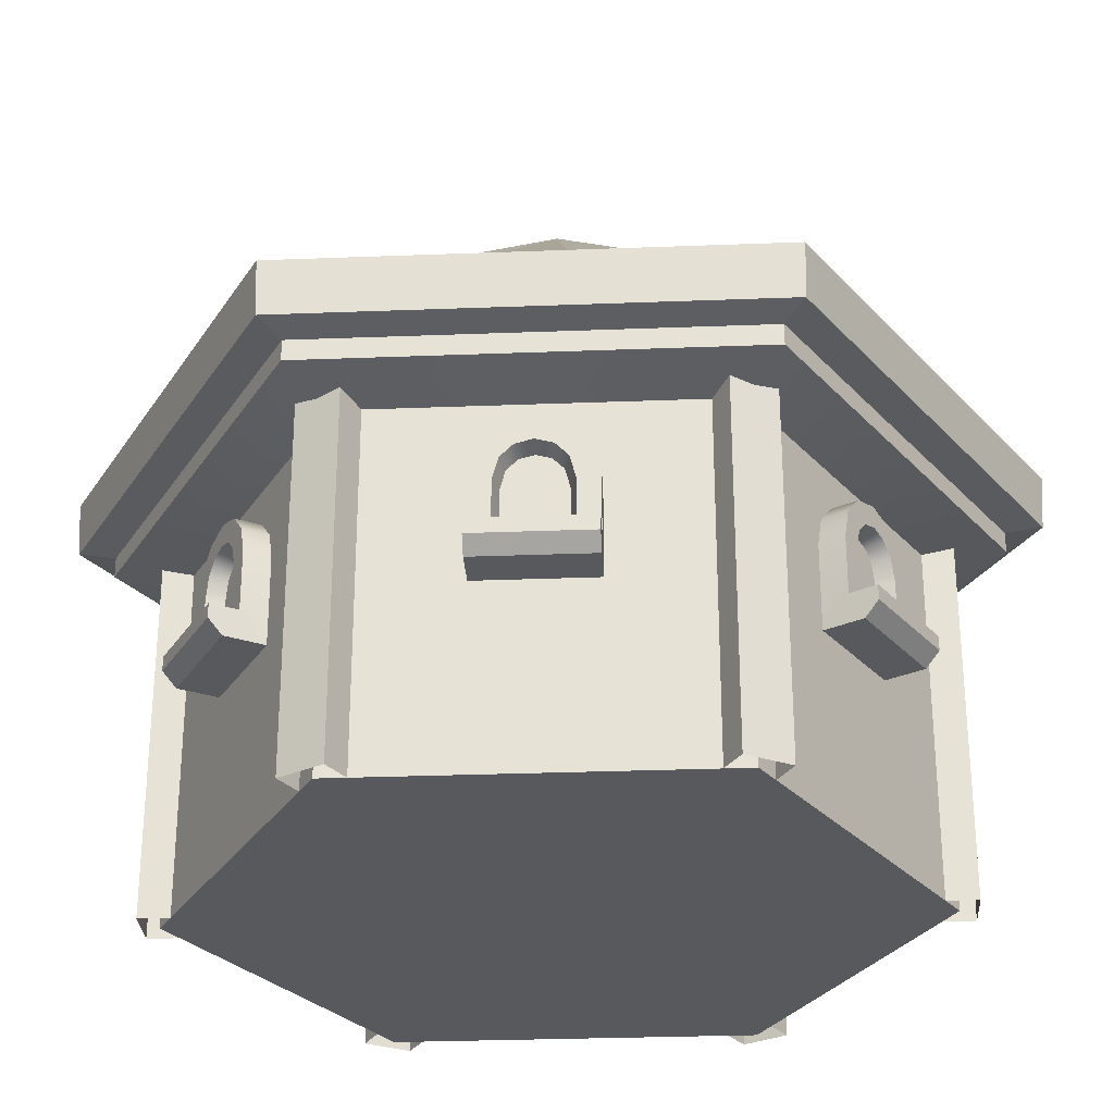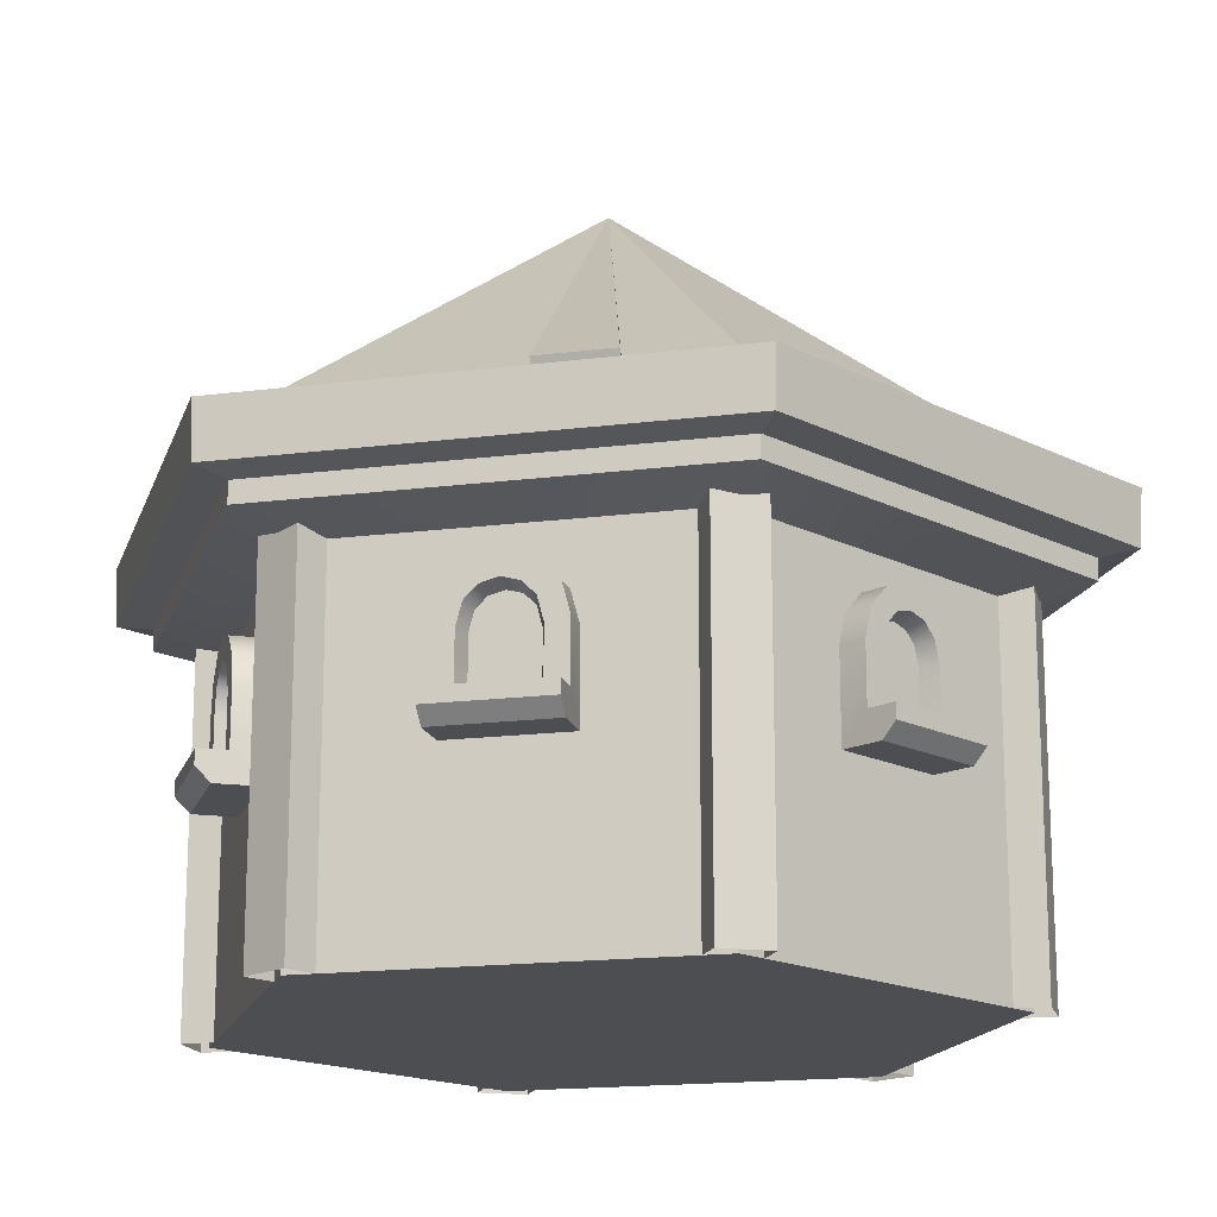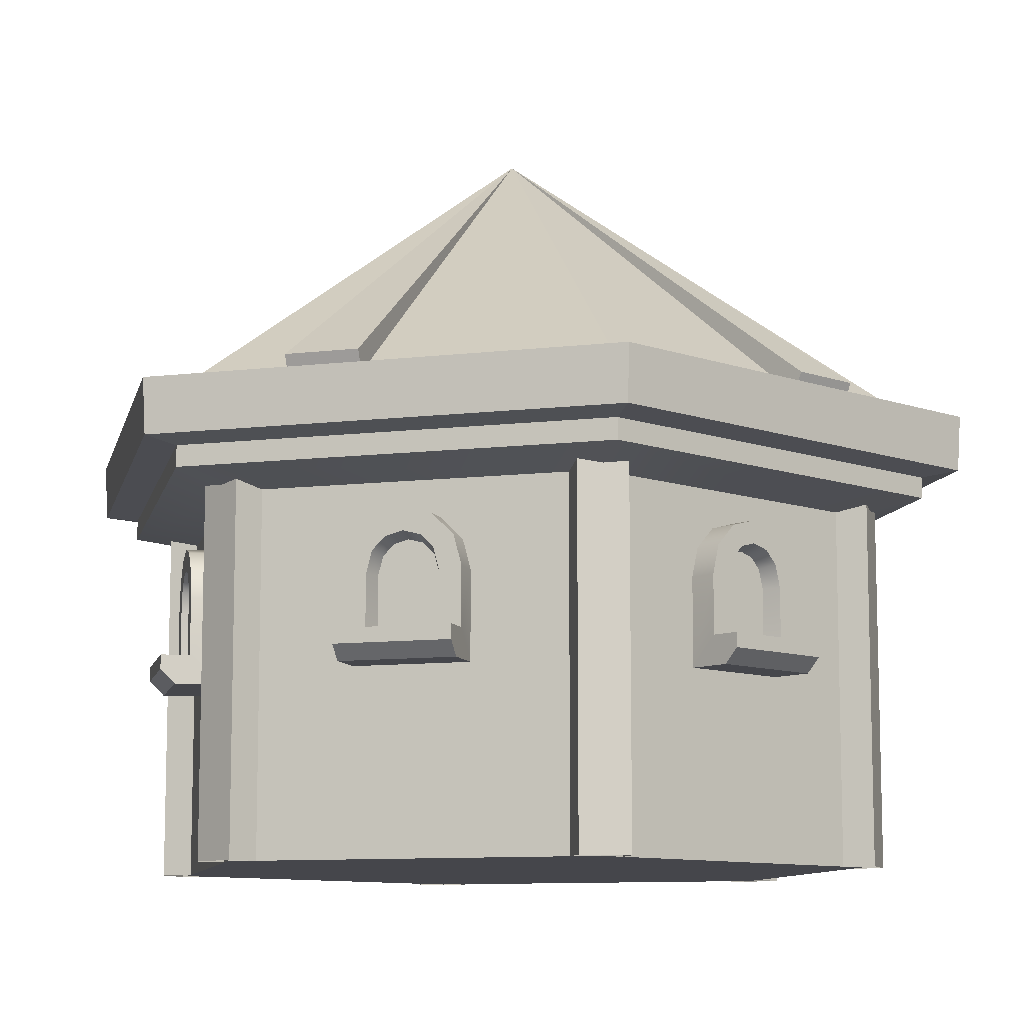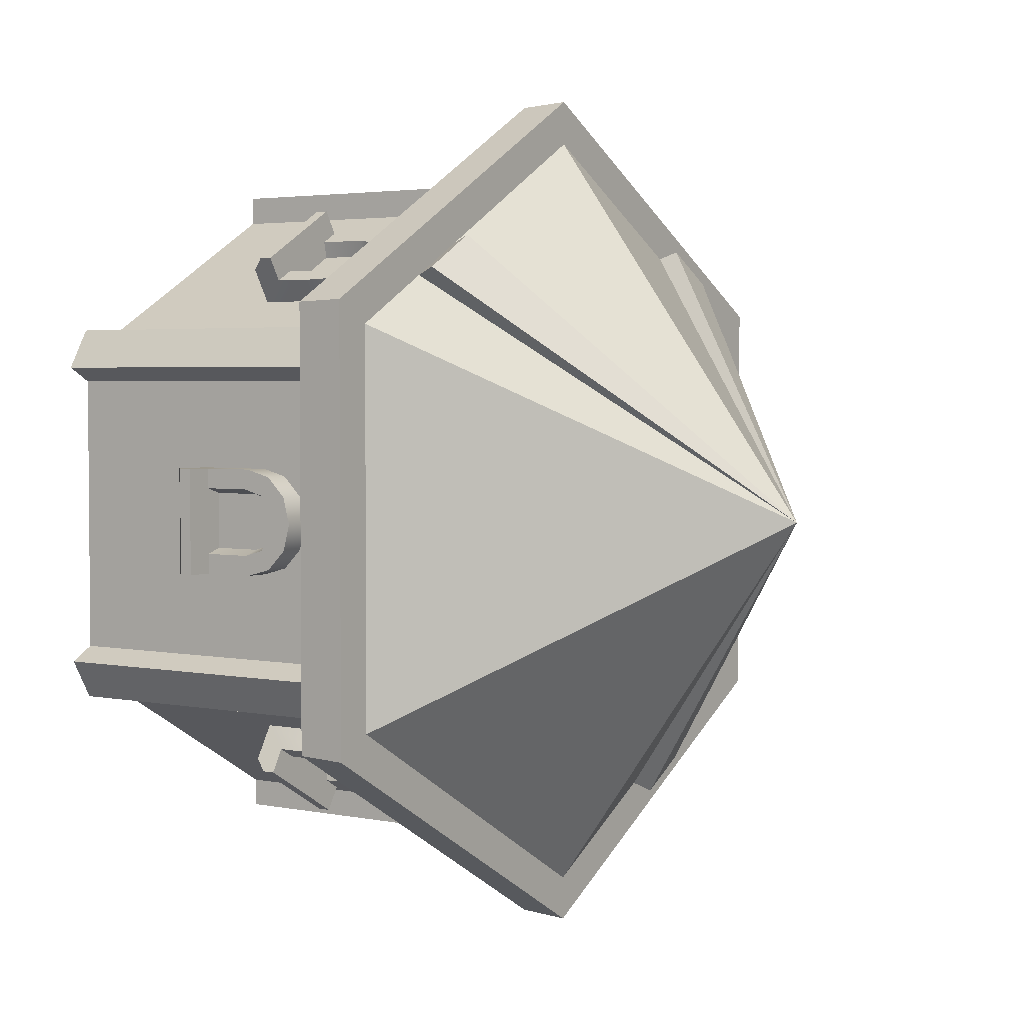
<metadata>
{"format":"obj","ext":"obj","renderer":"f3d","projection":"perspective","resolution":1024,"background":"white","views":[{"elev":-29.2,"azim":-146.7,"up":"+Y"},{"elev":-17.0,"azim":44.4,"up":"+Y"},{"elev":-10.0,"azim":-12.7,"up":"+Y"},{"elev":3.1,"azim":124.9,"up":"+Z"}]}
</metadata>
<code>
o building_tower_A_top_blue
v -0.4544 1.75 -0.2623
v -0 1.75 -0.5247
v 0.4544 1.75 0.2623
v -0.4544 1.75 0.2623
v 0.4544 1.75 -0.2623
v -0 1.75 0.5247
v -0 1.278 0
v -0.3817 1.707 -0.2204
v -0 1.707 -0.4407
v -0.3817 1.707 0.2204
v 0.3817 1.707 -0.2204
v 0.3817 1.707 0.2204
v -0 1.707 0.4407
v -0.4544 1.725 -0.2623
v -0 1.725 -0.5247
v -0.4544 1.725 0.2623
v 0.4544 1.725 -0.2623
v 0.4544 1.725 0.2623
v -0 1.725 0.5247
v -0.03 1.278 0.4612
v -0.03 1.76 0.4612
v -0.03 1.278 0.3412
v -0.03 1.76 0.3412
v 0.03 1.278 0.4612
v 0.03 1.76 0.4612
v 0.03 1.278 0.3412
v 0.03 1.76 0.3412
v 0.03 1.278 -0.4612
v 0.03 1.76 -0.4612
v 0.03 1.278 -0.3412
v 0.03 1.76 -0.3412
v -0.03 1.278 -0.4612
v -0.03 1.76 -0.4612
v -0.03 1.278 -0.3412
v -0.03 1.76 -0.3412
v 0.4144 1.278 -0.2046
v 0.4144 1.76 -0.2046
v 0.3105 1.278 -0.1446
v 0.3105 1.76 -0.1446
v 0.3844 1.278 -0.2566
v 0.3844 1.76 -0.2566
v 0.2805 1.278 -0.1966
v 0.2805 1.76 -0.1966
v -0.4144 1.278 0.2046
v -0.4144 1.76 0.2046
v -0.3105 1.278 0.1446
v -0.3105 1.76 0.1446
v -0.3844 1.278 0.2566
v -0.3844 1.76 0.2566
v -0.2805 1.278 0.1966
v -0.2805 1.76 0.1966
v -0.3844 1.278 -0.2566
v -0.3844 1.76 -0.2566
v -0.2805 1.278 -0.1966
v -0.2805 1.76 -0.1966
v -0.4144 1.278 -0.2046
v -0.4144 1.76 -0.2046
v -0.3105 1.278 -0.1446
v -0.3105 1.76 -0.1446
v 0.3844 1.278 0.2566
v 0.3844 1.76 0.2566
v 0.2805 1.278 0.1966
v 0.2805 1.76 0.1966
v 0.4144 1.278 0.2046
v 0.4144 1.76 0.2046
v 0.3105 1.278 0.1446
v 0.3105 1.76 0.1446
v -0.2854 1.531 0.3544
v -0.2504 1.496 0.2938
v -0.1642 1.531 0.4244
v -0.2854 1.514 0.3544
v -0.1642 1.514 0.4244
v -0.1292 1.496 0.3638
v -0.2767 1.496 0.3392
v -0.1554 1.496 0.4092
v -0.2679 1.531 0.3241
v -0.1898 1.671 0.3288
v -0.1595 1.662 0.3463
v -0.1373 1.636 0.3591
v -0.1292 1.601 0.3638
v -0.1467 1.531 0.3941
v -0.2504 1.601 0.2938
v -0.2423 1.636 0.2985
v -0.2201 1.662 0.3113
v -0.189 1.639 0.3696
v -0.2073 1.644 0.3591
v -0.1757 1.623 0.3774
v -0.1694 1.596 0.381
v -0.2452 1.596 0.3372
v -0.239 1.623 0.3408
v -0.2256 1.639 0.3485
v -0.177 1.662 0.3766
v -0.2073 1.671 0.3591
v -0.1548 1.636 0.3894
v -0.1467 1.601 0.3941
v -0.2679 1.601 0.3241
v -0.2598 1.636 0.3288
v -0.1694 1.531 0.381
v -0.2376 1.662 0.3416
v -0.2287 1.531 0.3225
v -0.1649 1.531 0.3593
v -0.1968 1.597 0.3409
v -0.1814 1.632 0.3498
v -0.1968 1.637 0.3409
v -0.1702 1.619 0.3563
v -0.1649 1.597 0.3593
v -0.2287 1.597 0.3225
v -0.2235 1.619 0.3255
v -0.2122 1.632 0.332
v -0.2452 1.531 0.3372
v 0.2854 1.531 -0.3544
v 0.2504 1.496 -0.2938
v 0.1642 1.531 -0.4244
v 0.2854 1.514 -0.3544
v 0.1642 1.514 -0.4244
v 0.1292 1.496 -0.3638
v 0.2767 1.496 -0.3392
v 0.1554 1.496 -0.4092
v 0.2679 1.531 -0.3241
v 0.1898 1.671 -0.3288
v 0.1595 1.662 -0.3463
v 0.1373 1.636 -0.3591
v 0.1292 1.601 -0.3638
v 0.1467 1.531 -0.3941
v 0.2504 1.601 -0.2938
v 0.2423 1.636 -0.2985
v 0.2201 1.662 -0.3113
v 0.189 1.639 -0.3696
v 0.2073 1.644 -0.3591
v 0.1757 1.623 -0.3774
v 0.1694 1.596 -0.381
v 0.2452 1.596 -0.3372
v 0.239 1.623 -0.3408
v 0.2256 1.639 -0.3485
v 0.177 1.662 -0.3766
v 0.2073 1.671 -0.3591
v 0.1548 1.636 -0.3894
v 0.1467 1.601 -0.3941
v 0.2679 1.601 -0.3241
v 0.2598 1.636 -0.3288
v 0.1694 1.531 -0.381
v 0.2376 1.662 -0.3416
v 0.2287 1.531 -0.3225
v 0.1649 1.531 -0.3593
v 0.1968 1.597 -0.3409
v 0.1814 1.632 -0.3498
v 0.1968 1.637 -0.3409
v 0.1702 1.619 -0.3563
v 0.1649 1.597 -0.3593
v 0.2287 1.597 -0.3225
v 0.2235 1.619 -0.3255
v 0.2122 1.632 -0.332
v 0.2452 1.531 -0.3372
v 0.4496 1.531 0.07
v 0.3796 1.496 0.07
v 0.4496 1.531 -0.07
v 0.4496 1.514 0.07
v 0.4496 1.514 -0.07
v 0.3796 1.496 -0.07
v 0.4321 1.496 0.07
v 0.4321 1.496 -0.07
v 0.4146 1.531 0.07
v 0.3796 1.671 0
v 0.3796 1.662 -0.035
v 0.3796 1.636 -0.06062
v 0.3796 1.601 -0.07
v 0.4146 1.531 -0.07
v 0.3796 1.601 0.07
v 0.3796 1.636 0.06062
v 0.3796 1.662 0.035
v 0.4146 1.639 -0.0211
v 0.4146 1.644 0
v 0.4146 1.623 -0.03655
v 0.4146 1.596 -0.04375
v 0.4146 1.596 0.04375
v 0.4146 1.623 0.03655
v 0.4146 1.639 0.0211
v 0.4146 1.662 -0.035
v 0.4146 1.671 0
v 0.4146 1.636 -0.06062
v 0.4146 1.601 -0.07
v 0.4146 1.601 0.07
v 0.4146 1.636 0.06062
v 0.4146 1.531 -0.04375
v 0.4146 1.662 0.035
v 0.3936 1.531 0.03684
v 0.3936 1.531 -0.03684
v 0.3936 1.597 0
v 0.3936 1.632 -0.01777
v 0.3936 1.637 0
v 0.3936 1.619 -0.03078
v 0.3936 1.597 -0.03684
v 0.3936 1.597 0.03684
v 0.3936 1.619 0.03078
v 0.3936 1.632 0.01777
v 0.4146 1.531 0.04375
v -0.4496 1.531 -0.07
v -0.3796 1.496 -0.07
v -0.4496 1.531 0.07
v -0.4496 1.514 -0.07
v -0.4496 1.514 0.07
v -0.3796 1.496 0.07
v -0.4321 1.496 -0.07
v -0.4321 1.496 0.07
v -0.4146 1.531 -0.07
v -0.3796 1.671 0
v -0.3796 1.662 0.035
v -0.3796 1.636 0.06062
v -0.3796 1.601 0.07
v -0.4146 1.531 0.07
v -0.3796 1.601 -0.07
v -0.3796 1.636 -0.06062
v -0.3796 1.662 -0.035
v -0.4146 1.639 0.0211
v -0.4146 1.644 0
v -0.4146 1.623 0.03655
v -0.4146 1.596 0.04375
v -0.4146 1.596 -0.04375
v -0.4146 1.623 -0.03655
v -0.4146 1.639 -0.0211
v -0.4146 1.662 0.035
v -0.4146 1.671 0
v -0.4146 1.636 0.06062
v -0.4146 1.601 0.07
v -0.4146 1.601 -0.07
v -0.4146 1.636 -0.06062
v -0.4146 1.531 0.04375
v -0.4146 1.662 -0.035
v -0.3936 1.531 -0.03684
v -0.3936 1.531 0.03684
v -0.3936 1.597 0
v -0.3936 1.632 0.01777
v -0.3936 1.637 0
v -0.3936 1.619 0.03078
v -0.3936 1.597 0.03684
v -0.3936 1.597 -0.03684
v -0.3936 1.619 -0.03078
v -0.3936 1.632 -0.01777
v -0.4146 1.531 -0.04375
v -0.1642 1.531 -0.4244
v -0.1292 1.496 -0.3638
v -0.2854 1.531 -0.3544
v -0.1642 1.514 -0.4244
v -0.2854 1.514 -0.3544
v -0.2504 1.496 -0.2938
v -0.1554 1.496 -0.4092
v -0.2767 1.496 -0.3392
v -0.1467 1.531 -0.3941
v -0.1898 1.671 -0.3288
v -0.2201 1.662 -0.3113
v -0.2423 1.636 -0.2985
v -0.2504 1.601 -0.2938
v -0.2679 1.531 -0.3241
v -0.1292 1.601 -0.3638
v -0.1373 1.636 -0.3591
v -0.1595 1.662 -0.3463
v -0.2256 1.639 -0.3485
v -0.2073 1.644 -0.3591
v -0.239 1.623 -0.3408
v -0.2452 1.596 -0.3372
v -0.1694 1.596 -0.381
v -0.1757 1.623 -0.3774
v -0.189 1.639 -0.3696
v -0.2376 1.662 -0.3416
v -0.2073 1.671 -0.3591
v -0.2598 1.636 -0.3288
v -0.2679 1.601 -0.3241
v -0.1467 1.601 -0.3941
v -0.1548 1.636 -0.3894
v -0.2452 1.531 -0.3372
v -0.177 1.662 -0.3766
v -0.1649 1.531 -0.3593
v -0.2287 1.531 -0.3225
v -0.1968 1.597 -0.3409
v -0.2122 1.632 -0.332
v -0.1968 1.637 -0.3409
v -0.2235 1.619 -0.3255
v -0.2287 1.597 -0.3225
v -0.1649 1.597 -0.3593
v -0.1702 1.619 -0.3563
v -0.1814 1.632 -0.3498
v -0.1694 1.531 -0.381
v 0.1642 1.531 0.4244
v 0.1292 1.496 0.3638
v 0.2854 1.531 0.3544
v 0.1642 1.514 0.4244
v 0.2854 1.514 0.3544
v 0.2504 1.496 0.2938
v 0.1554 1.496 0.4092
v 0.2767 1.496 0.3392
v 0.1467 1.531 0.3941
v 0.1898 1.671 0.3288
v 0.2201 1.662 0.3113
v 0.2423 1.636 0.2985
v 0.2504 1.601 0.2938
v 0.2679 1.531 0.3241
v 0.1292 1.601 0.3638
v 0.1373 1.636 0.3591
v 0.1595 1.662 0.3463
v 0.2256 1.639 0.3485
v 0.2073 1.644 0.3591
v 0.239 1.623 0.3408
v 0.2452 1.596 0.3372
v 0.1694 1.596 0.381
v 0.1757 1.623 0.3774
v 0.189 1.639 0.3696
v 0.2376 1.662 0.3416
v 0.2073 1.671 0.3591
v 0.2598 1.636 0.3288
v 0.2679 1.601 0.3241
v 0.1467 1.601 0.3941
v 0.1548 1.636 0.3894
v 0.2452 1.531 0.3372
v 0.177 1.662 0.3766
v 0.1649 1.531 0.3593
v 0.2287 1.531 0.3225
v 0.1968 1.597 0.3409
v 0.2122 1.632 0.332
v 0.1968 1.637 0.3409
v 0.2235 1.619 0.3255
v 0.2287 1.597 0.3225
v 0.1649 1.597 0.3593
v 0.1702 1.619 0.3563
v 0.1814 1.632 0.3498
v 0.1694 1.531 0.381
v -0.4931 1.756 -0.2847
v -0.4966 1.823 -0.2867
v -0 1.823 -0.5735
v -0 1.756 -0.5694
v -0.4931 1.756 0.2847
v -0.4966 1.823 0.2867
v 0.4966 1.823 -0.2867
v 0.4931 1.756 -0.2847
v 0.4966 1.823 0.2867
v 0.4931 1.756 0.2847
v -0 1.823 0.5735
v -0 1.756 0.5694
v -0 1.823 0
v -0 1.823 -0.515
v -0.446 1.823 -0.2575
v -0.446 1.823 0.2575
v 0.446 1.823 -0.2575
v -0 1.823 0.515
v 0.446 1.823 0.2575
v 0.3345 1.823 0.3218
v 0.1115 1.823 0.4506
v -0.1115 1.823 0.4506
v -0.3345 1.823 0.3218
v 0.446 1.823 -0.1287
v 0.446 1.823 0.1287
v 0.1115 1.823 -0.4506
v 0.3345 1.823 -0.3218
v -0.3345 1.823 -0.3218
v -0.1115 1.823 -0.4506
v -0.446 1.823 0.1287
v -0.446 1.823 -0.1287
v 0.2574 1.823 0.3664
v 0.1886 1.823 0.4061
v -0.1886 1.823 0.4061
v -0.2574 1.823 0.3664
v 0.446 1.823 -0.0397
v 0.446 1.823 0.0397
v 0.1886 1.823 -0.4061
v 0.2574 1.823 -0.3664
v -0.2574 1.823 -0.3664
v -0.1886 1.823 -0.4061
v -0.446 1.823 0.0397
v -0.446 1.823 -0.0397
v -0.3401 1.848 0.3316
v 0.3401 1.848 0.3316
v 0.263 1.848 0.3762
v -0.263 1.848 0.3762
v -0.1943 1.848 -0.4159
v -0.263 1.848 -0.3762
v 0 2.192 0
v -0.3817 1.278 -0.2204
v -0 1.278 -0.4407
v -0.3817 1.278 0.2204
v 0.3817 1.278 -0.2204
v 0.3817 1.278 0.2204
v -0 1.278 0.4407
f 5 2 329 333
f 2 1 326 329
f 4 6 337 330
f 3 5 333 335
f 1 4 330 326
f 6 3 335 337
f 19 6 4 16
f 17 5 3 18
f 16 4 1 14
f 18 3 6 19
f 15 2 5 17
f 14 1 2 15
f 381 380 12 13
f 379 377 9 11
f 377 376 8 9
f 378 381 13 10
f 380 379 11 12
f 376 378 10 8
f 14 8 10 16
f 17 11 9 15
f 18 12 11 17
f 19 13 12 18
f 16 10 13 19
f 15 9 8 14
f 20 21 23 22
f 26 27 25 24
f 24 25 21 20
f 28 29 31 30
f 34 35 33 32
f 32 33 29 28
f 36 37 39 38
f 42 43 41 40
f 40 41 37 36
f 44 45 47 46
f 50 51 49 48
f 48 49 45 44
f 52 53 55 54
f 58 59 57 56
f 56 57 53 52
f 60 61 63 62
f 66 67 65 64
f 64 65 61 60
f 73 81 75
f 75 81 70 72
f 69 74 76
f 68 70 98 110
f 77 93 92 78
f 78 92 94 79
f 79 94 95 80
f 80 95 81 73
f 82 96 97 83
f 96 82 69 76
f 83 97 99 84
f 84 99 93 77
f 90 89 107 108
f 86 85 92 93
f 85 87 94 92
f 87 88 95 94
f 110 89 96 76
f 88 98 81 95
f 89 90 97 96
f 90 91 99 97
f 91 86 93 99
f 88 87 105 106
f 91 90 108 109
f 89 110 100 107
f 85 86 104 103
f 86 91 109 104
f 98 88 106 101
f 87 85 103 105
f 102 100 101
f 102 103 104
f 102 105 103
f 102 106 105
f 102 107 100
f 102 101 106
f 102 108 107
f 102 109 108
f 102 104 109
f 76 74 71 68
f 69 73 75 74
f 70 68 71 72
f 74 75 72 71
f 98 101 100 110
f 76 68 110
f 81 98 70
f 116 124 118
f 118 124 113 115
f 112 117 119
f 111 113 141 153
f 120 136 135 121
f 121 135 137 122
f 122 137 138 123
f 123 138 124 116
f 125 139 140 126
f 139 125 112 119
f 126 140 142 127
f 127 142 136 120
f 133 132 150 151
f 129 128 135 136
f 128 130 137 135
f 130 131 138 137
f 153 132 139 119
f 131 141 124 138
f 132 133 140 139
f 133 134 142 140
f 134 129 136 142
f 131 130 148 149
f 134 133 151 152
f 132 153 143 150
f 128 129 147 146
f 129 134 152 147
f 141 131 149 144
f 130 128 146 148
f 145 143 144
f 145 146 147
f 145 148 146
f 145 149 148
f 145 150 143
f 145 144 149
f 145 151 150
f 145 152 151
f 145 147 152
f 119 117 114 111
f 112 116 118 117
f 113 111 114 115
f 117 118 115 114
f 141 144 143 153
f 119 111 153
f 124 141 113
f 159 167 161
f 161 167 156 158
f 155 160 162
f 154 156 184 196
f 163 179 178 164
f 164 178 180 165
f 165 180 181 166
f 166 181 167 159
f 168 182 183 169
f 182 168 155 162
f 169 183 185 170
f 170 185 179 163
f 176 175 193 194
f 172 171 178 179
f 171 173 180 178
f 173 174 181 180
f 196 175 182 162
f 174 184 167 181
f 175 176 183 182
f 176 177 185 183
f 177 172 179 185
f 174 173 191 192
f 177 176 194 195
f 175 196 186 193
f 171 172 190 189
f 172 177 195 190
f 184 174 192 187
f 173 171 189 191
f 188 186 187
f 188 189 190
f 188 191 189
f 188 192 191
f 188 193 186
f 188 187 192
f 188 194 193
f 188 195 194
f 188 190 195
f 162 160 157 154
f 155 159 161 160
f 156 154 157 158
f 160 161 158 157
f 184 187 186 196
f 162 154 196
f 167 184 156
f 202 210 204
f 204 210 199 201
f 198 203 205
f 197 199 227 239
f 206 222 221 207
f 207 221 223 208
f 208 223 224 209
f 209 224 210 202
f 211 225 226 212
f 225 211 198 205
f 212 226 228 213
f 213 228 222 206
f 219 218 236 237
f 215 214 221 222
f 214 216 223 221
f 216 217 224 223
f 239 218 225 205
f 217 227 210 224
f 218 219 226 225
f 219 220 228 226
f 220 215 222 228
f 217 216 234 235
f 220 219 237 238
f 218 239 229 236
f 214 215 233 232
f 215 220 238 233
f 227 217 235 230
f 216 214 232 234
f 231 229 230
f 231 232 233
f 231 234 232
f 231 235 234
f 231 236 229
f 231 230 235
f 231 237 236
f 231 238 237
f 231 233 238
f 205 203 200 197
f 198 202 204 203
f 199 197 200 201
f 203 204 201 200
f 227 230 229 239
f 205 197 239
f 210 227 199
f 245 253 247
f 247 253 242 244
f 241 246 248
f 240 242 270 282
f 249 265 264 250
f 250 264 266 251
f 251 266 267 252
f 252 267 253 245
f 254 268 269 255
f 268 254 241 248
f 255 269 271 256
f 256 271 265 249
f 262 261 279 280
f 258 257 264 265
f 257 259 266 264
f 259 260 267 266
f 282 261 268 248
f 260 270 253 267
f 261 262 269 268
f 262 263 271 269
f 263 258 265 271
f 260 259 277 278
f 263 262 280 281
f 261 282 272 279
f 257 258 276 275
f 258 263 281 276
f 270 260 278 273
f 259 257 275 277
f 274 272 273
f 274 275 276
f 274 277 275
f 274 278 277
f 274 279 272
f 274 273 278
f 274 280 279
f 274 281 280
f 274 276 281
f 248 246 243 240
f 241 245 247 246
f 242 240 243 244
f 246 247 244 243
f 270 273 272 282
f 248 240 282
f 253 270 242
f 288 296 290
f 290 296 285 287
f 284 289 291
f 283 285 313 325
f 292 308 307 293
f 293 307 309 294
f 294 309 310 295
f 295 310 296 288
f 297 311 312 298
f 311 297 284 291
f 298 312 314 299
f 299 314 308 292
f 305 304 322 323
f 301 300 307 308
f 300 302 309 307
f 302 303 310 309
f 325 304 311 291
f 303 313 296 310
f 304 305 312 311
f 305 306 314 312
f 306 301 308 314
f 303 302 320 321
f 306 305 323 324
f 304 325 315 322
f 300 301 319 318
f 301 306 324 319
f 313 303 321 316
f 302 300 318 320
f 317 315 316
f 317 318 319
f 317 320 318
f 317 321 320
f 317 322 315
f 317 316 321
f 317 323 322
f 317 324 323
f 317 319 324
f 291 289 286 283
f 284 288 290 289
f 285 283 286 287
f 289 290 287 286
f 313 316 315 325
f 291 283 325
f 296 313 285
f 327 328 329 326
f 331 327 326 330
f 328 332 333 329
f 332 334 335 333
f 334 336 337 335
f 336 331 330 337
f 328 327 338
f 336 334 338
f 334 332 338
f 327 331 338
f 332 328 338
f 331 336 338
f 347 343 375
f 351 339 375
f 355 341 375
f 349 342 375
f 345 344 375
f 353 340 375
f 343 346 375
f 359 347 375
f 346 358 375
f 341 348 375
f 361 349 375
f 357 345 370 371
f 344 350 375
f 363 351 375
f 350 362 375
f 342 352 375
f 365 353 375
f 352 364 375
f 339 354 375
f 367 355 375
f 354 366 375
f 340 356 375
f 356 368 375
f 357 375 358
f 359 375 360
f 361 375 362
f 363 375 364
f 360 375 372
f 367 375 368
f 365 375 374
f 369 372 375
f 374 375 373
f 371 370 375
f 375 357 371
f 375 348 369
f 375 366 373
f 345 375 370
f 366 365 374 373
f 348 360 372 369
f 7 376 377
f 7 378 376
f 7 377 379
f 7 379 380
f 7 380 381
f 7 381 378

</code>
